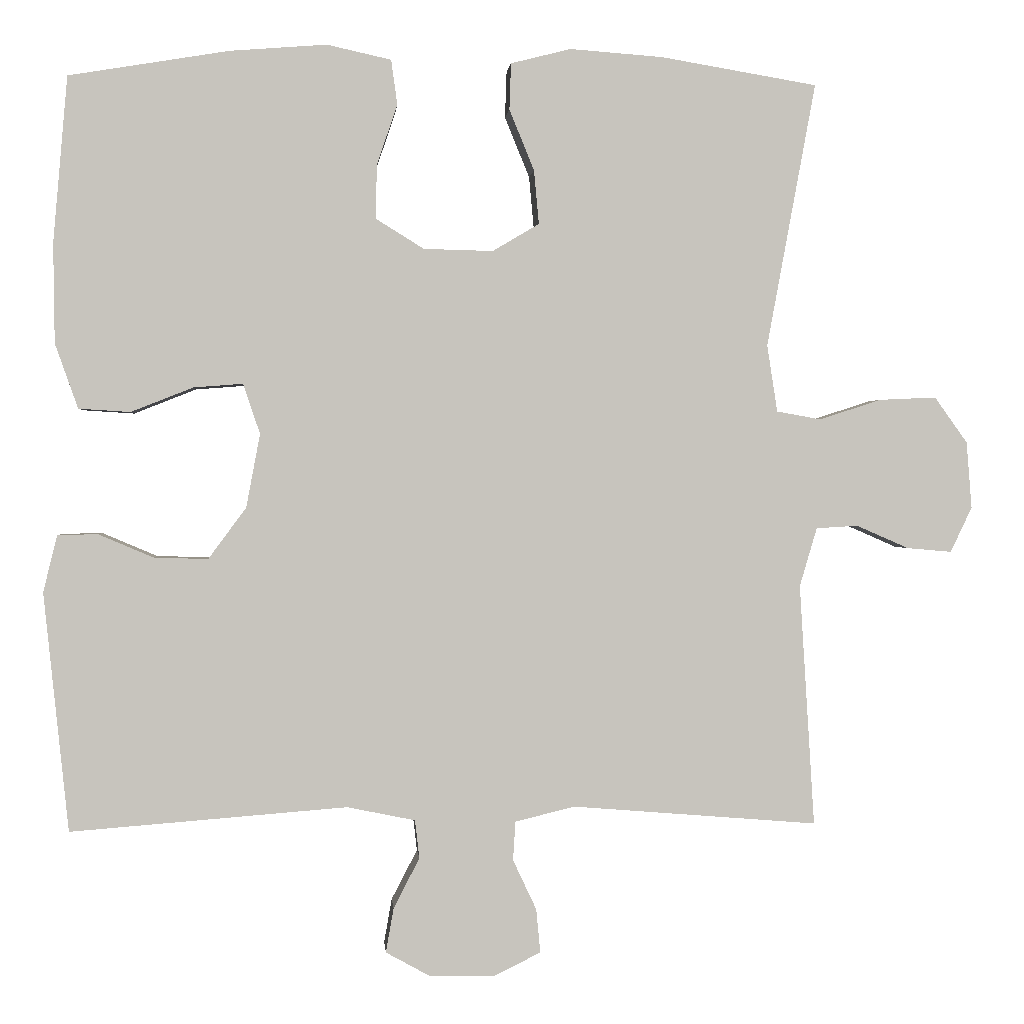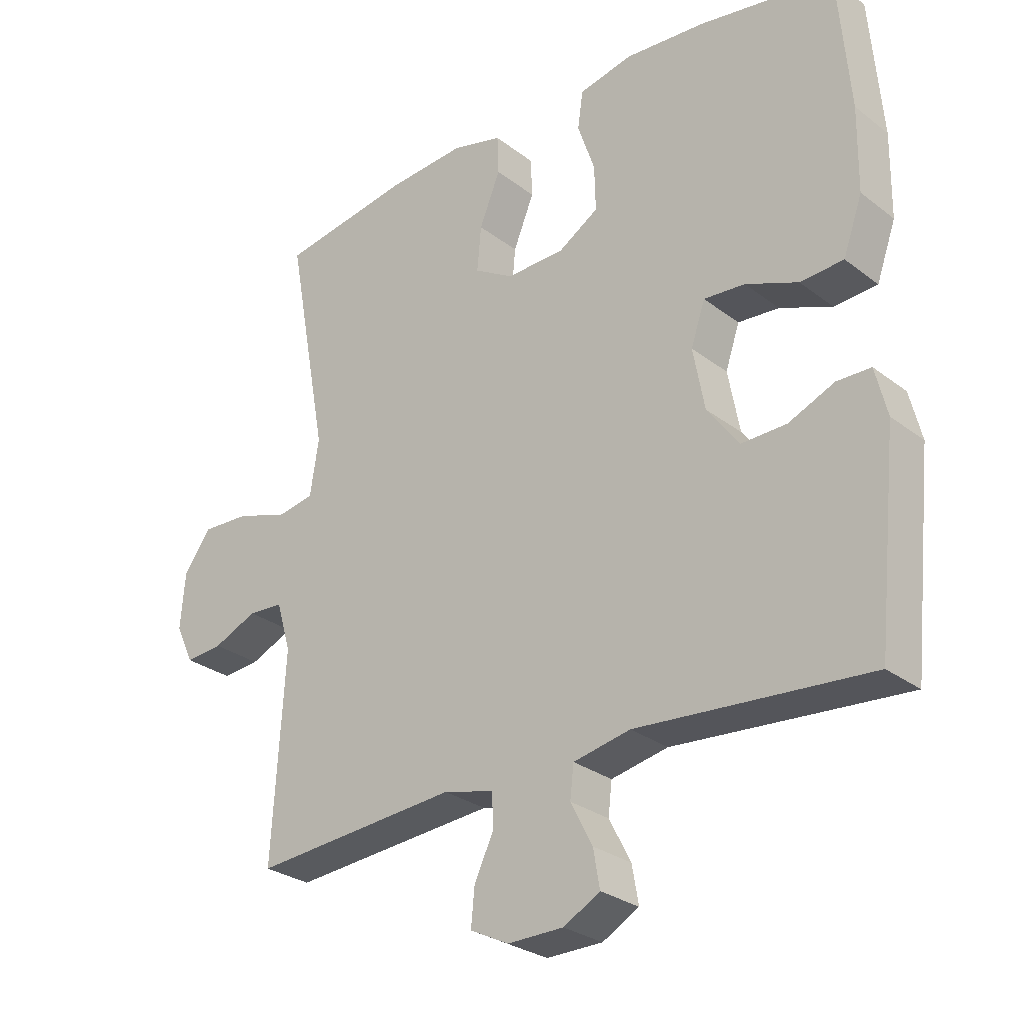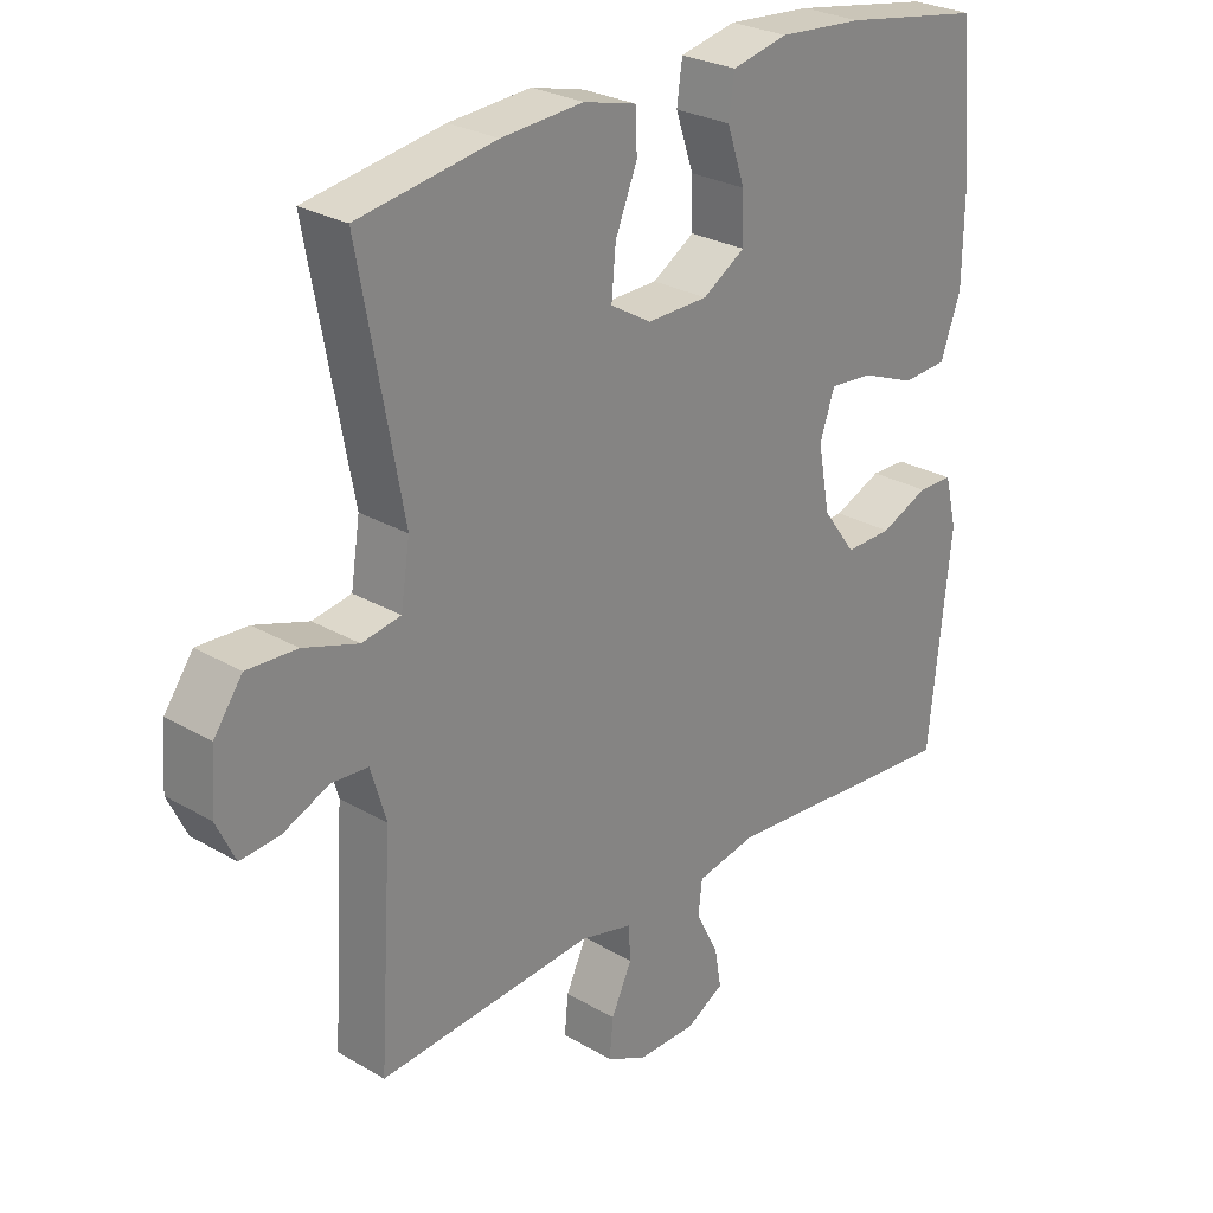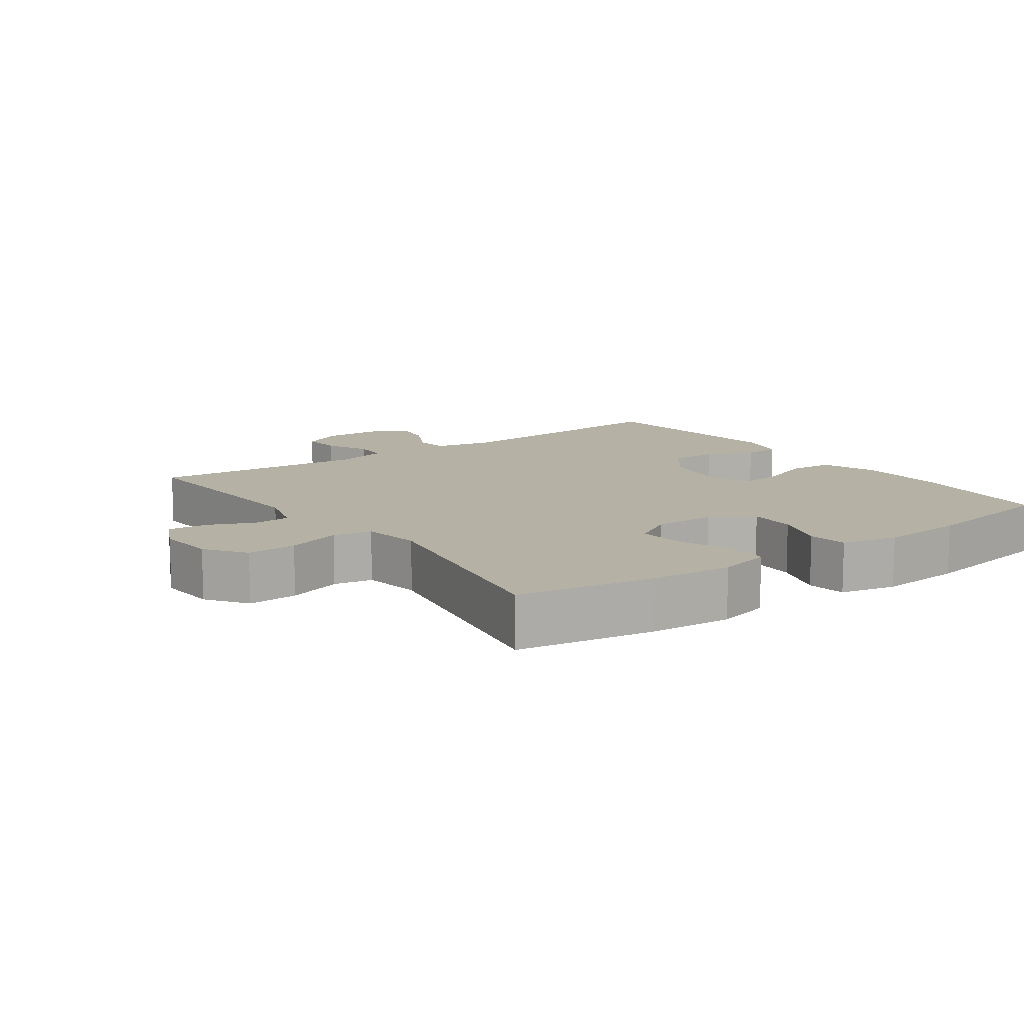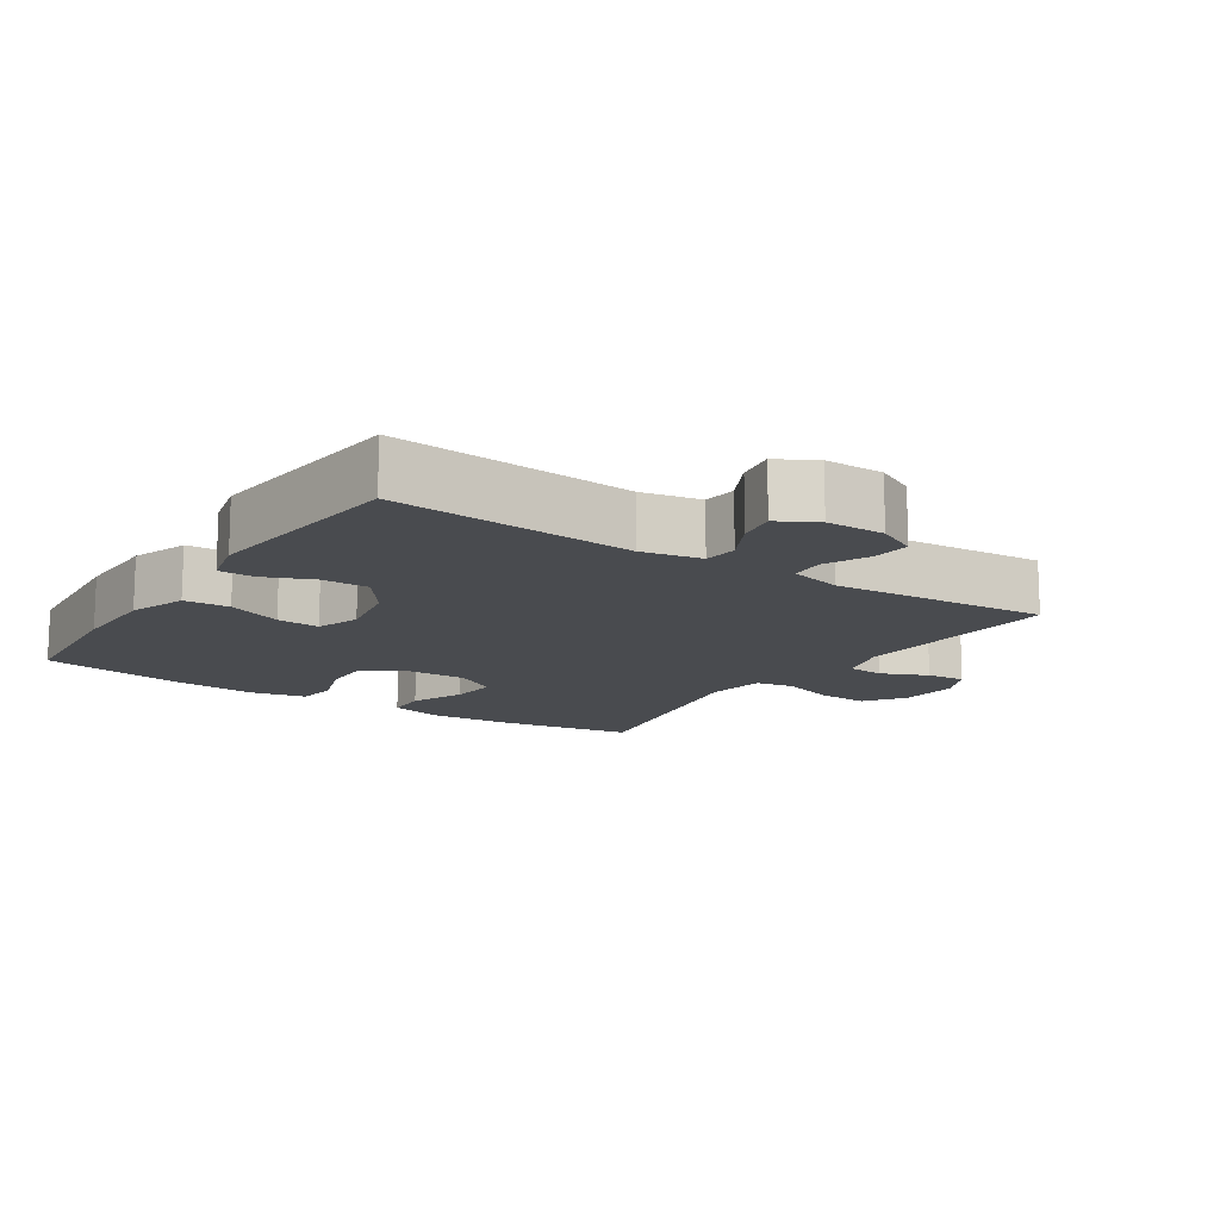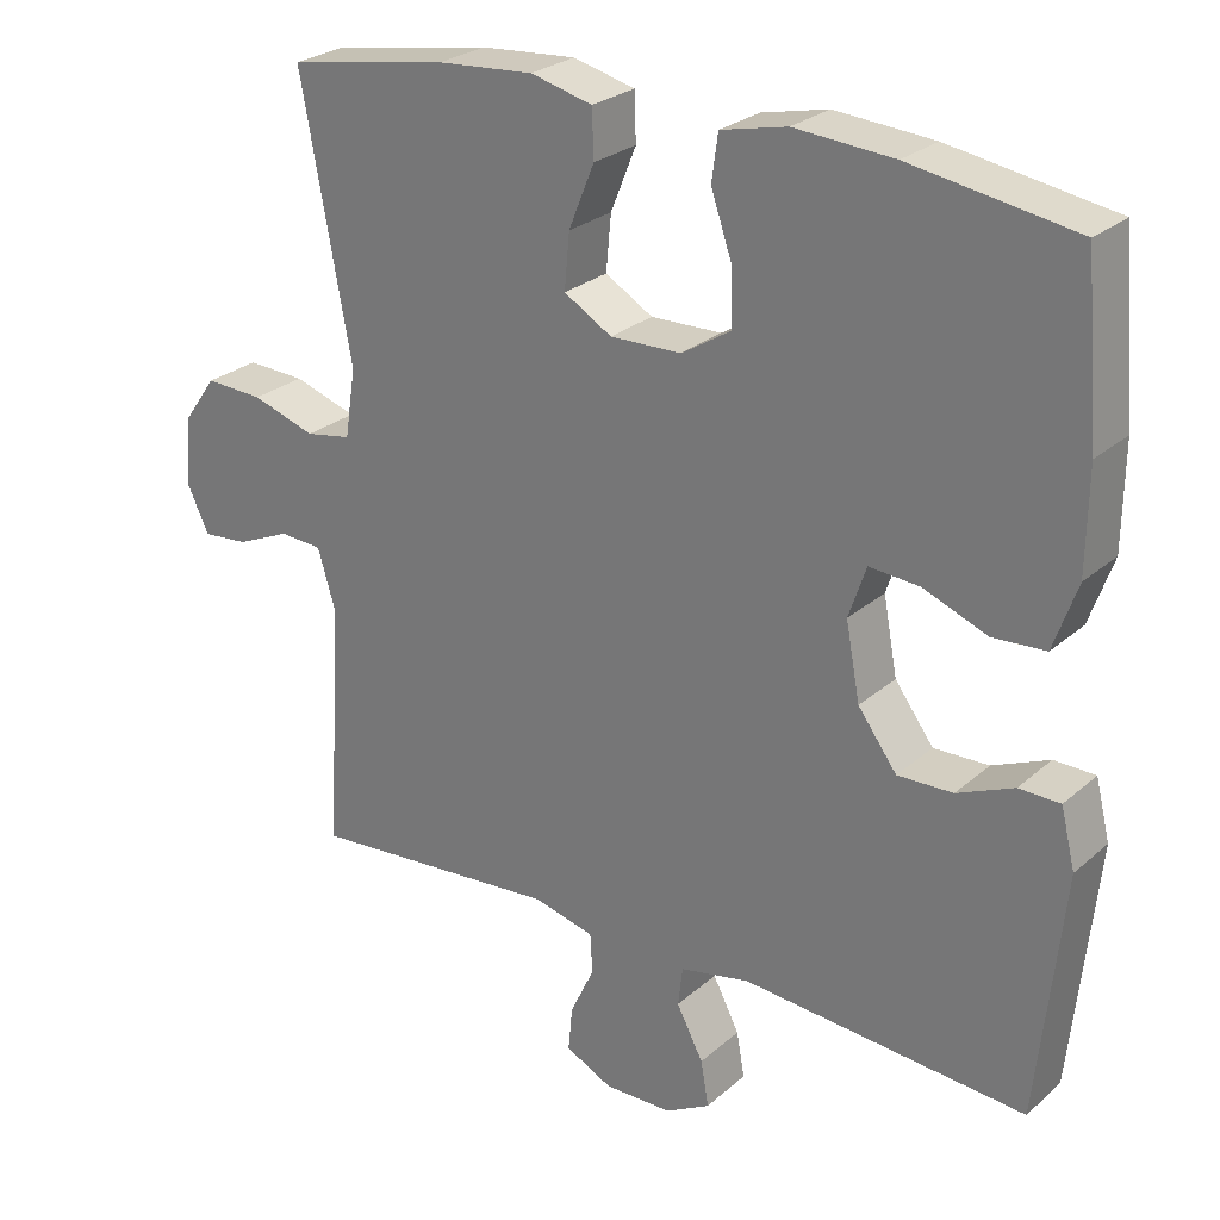
<metadata>
{"format":"obj","ext":"obj","renderer":"f3d","projection":"perspective","resolution":1024,"background":"white","views":[{"elev":0.7,"azim":175.3,"up":"+Z"},{"elev":-28.0,"azim":41.0,"up":"+Z"},{"elev":26.8,"azim":-47.7,"up":"+Z"},{"elev":11.9,"azim":-35.6,"up":"+Y"},{"elev":-13.7,"azim":146.4,"up":"+Y"},{"elev":26.1,"azim":36.7,"up":"+Z"}]}
</metadata>
<code>
o path4426
v -0.4107 0.0375 0.1683
v -0.4245 0.0375 0.07898
v -0.4836 0.0375 0.06844
v -0.5663 0.0375 0.09519
v -0.6422 0.0375 0.09856
v -0.6859 0.0375 0.0374
v -0.6931 0.0375 -0.05149
v -0.6644 0.0375 -0.1118
v -0.6047 0.0375 -0.1066
v -0.5346 0.0375 -0.07599
v -0.479 0.0375 -0.07943
v -0.4558 0.0375 -0.1579
v -0.4758 0.0375 -0.4808
v -0.148 0.0375 -0.4543
v -0.06845 0.0375 -0.4739
v -0.06522 0.0375 -0.5256
v -0.09661 0.0375 -0.5924
v -0.1021 0.0375 -0.6507
v -0.04114 0.0375 -0.6811
v 0.0477 0.0375 -0.6799
v 0.1059 0.0375 -0.6476
v 0.09557 0.0375 -0.5884
v 0.06093 0.0375 -0.5216
v 0.06681 0.0375 -0.4705
v 0.1576 0.0375 -0.4519
v 0.5261 0.0375 -0.4808
v 0.5593 0.0375 -0.1627
v 0.5406 0.0375 -0.08675
v 0.487 0.0375 -0.0858
v 0.4136 0.0375 -0.1171
v 0.342 0.0375 -0.119
v 0.2915 0.0375 -0.05053
v 0.2731 0.0375 0.04763
v 0.2956 0.0375 0.1143
v 0.361 0.0375 0.1092
v 0.4441 0.0375 0.07628
v 0.5128 0.0375 0.08062
v 0.5433 0.0375 0.167
v 0.5451 0.0375 0.2994
v 0.5261 0.0375 0.5209
v 0.3124 0.0375 0.5565
v 0.1838 0.0375 0.5665
v 0.09819 0.0375 0.5475
v 0.08996 0.0375 0.4877
v 0.1172 0.0375 0.4075
v 0.1191 0.0375 0.3355
v 0.05459 0.0375 0.2955
v -0.03788 0.0375 0.2933
v -0.1 0.0375 0.3301
v -0.09351 0.0375 0.4016
v -0.06034 0.0375 0.4832
v -0.06249 0.0375 0.545
v -0.1427 0.0375 0.5653
v -0.2672 0.0375 0.556
v -0.4758 0.0375 0.5209
v -0.4107 -0.0375 0.1683
v -0.4245 -0.0375 0.07898
v -0.4836 -0.0375 0.06844
v -0.5663 -0.0375 0.09519
v -0.6422 -0.0375 0.09856
v -0.6859 -0.0375 0.0374
v -0.6931 -0.0375 -0.05149
v -0.6644 -0.0375 -0.1118
v -0.6047 -0.0375 -0.1066
v -0.5346 -0.0375 -0.07599
v -0.479 -0.0375 -0.07943
v -0.4558 -0.0375 -0.1579
v -0.4758 -0.0375 -0.4808
v -0.148 -0.0375 -0.4543
v -0.06845 -0.0375 -0.4739
v -0.06522 -0.0375 -0.5256
v -0.09661 -0.0375 -0.5924
v -0.1021 -0.0375 -0.6507
v -0.04114 -0.0375 -0.6811
v 0.0477 -0.0375 -0.6799
v 0.1059 -0.0375 -0.6476
v 0.09557 -0.0375 -0.5884
v 0.06093 -0.0375 -0.5216
v 0.06681 -0.0375 -0.4705
v 0.1576 -0.0375 -0.4519
v 0.5261 -0.0375 -0.4808
v 0.5593 -0.0375 -0.1627
v 0.5406 -0.0375 -0.08675
v 0.487 -0.0375 -0.0858
v 0.4136 -0.0375 -0.1171
v 0.342 -0.0375 -0.119
v 0.2915 -0.0375 -0.05053
v 0.2731 -0.0375 0.04763
v 0.2956 -0.0375 0.1143
v 0.361 -0.0375 0.1092
v 0.4441 -0.0375 0.07628
v 0.5128 -0.0375 0.08062
v 0.5433 -0.0375 0.167
v 0.5451 -0.0375 0.2994
v 0.5261 -0.0375 0.5209
v 0.3124 -0.0375 0.5565
v 0.1838 -0.0375 0.5665
v 0.09819 -0.0375 0.5475
v 0.08996 -0.0375 0.4877
v 0.1172 -0.0375 0.4075
v 0.1191 -0.0375 0.3355
v 0.05459 -0.0375 0.2955
v -0.03788 -0.0375 0.2933
v -0.1 -0.0375 0.3301
v -0.09351 -0.0375 0.4016
v -0.06034 -0.0375 0.4832
v -0.06249 -0.0375 0.545
v -0.1427 -0.0375 0.5653
v -0.2672 -0.0375 0.556
v -0.4758 -0.0375 0.5209
v -0.1021 0.0375 -0.6507
v -0.1021 0.0375 -0.6507
v -0.04114 0.0375 -0.6811
v 0.0477 0.0375 -0.6799
v 0.1059 0.0375 -0.6476
v 0.1059 0.0375 -0.6476
v -0.09661 0.0375 -0.5924
v 0.09557 0.0375 -0.5884
v -0.06522 0.0375 -0.5256
v 0.06093 0.0375 -0.5216
v -0.06845 0.0375 -0.4739
v -0.06845 0.0375 -0.4739
v 0.06681 0.0375 -0.4705
v 0.06681 0.0375 -0.4705
v -0.148 0.0375 -0.4543
v 0.1576 0.0375 -0.4519
v -0.4758 0.0375 -0.4808
v -0.4758 0.0375 -0.4808
v 0.5261 0.0375 -0.4808
v 0.5261 0.0375 -0.4808
v 0.5593 0.0375 -0.1627
v -0.4558 0.0375 -0.1579
v 0.5406 0.0375 -0.08675
v 0.5406 0.0375 -0.08675
v -0.479 0.0375 -0.07943
v -0.479 0.0375 -0.07943
v 0.4136 0.0375 -0.1171
v 0.342 0.0375 -0.119
v 0.2915 0.0375 -0.05053
v 0.487 0.0375 -0.0858
v -0.6931 0.0375 -0.05149
v -0.6644 0.0375 -0.1118
v -0.6644 0.0375 -0.1118
v -0.6047 0.0375 -0.1066
v -0.5346 0.0375 -0.07599
v -0.6859 0.0375 0.0374
v 0.2731 0.0375 0.04763
v -0.6422 0.0375 0.09856
v 0.2956 0.0375 0.1143
v 0.2956 0.0375 0.1143
v -0.5663 0.0375 0.09519
v -0.4836 0.0375 0.06844
v -0.4245 0.0375 0.07898
v -0.4245 0.0375 0.07898
v 0.361 0.0375 0.1092
v 0.4441 0.0375 0.07628
v 0.5128 0.0375 0.08062
v 0.5128 0.0375 0.08062
v -0.4107 0.0375 0.1683
v 0.5433 0.0375 0.167
v 0.5451 0.0375 0.2994
v -0.03788 0.0375 0.2933
v -0.1 0.0375 0.3301
v -0.1 0.0375 0.3301
v 0.05459 0.0375 0.2955
v 0.1191 0.0375 0.3355
v -0.09351 0.0375 0.4016
v 0.1172 0.0375 0.4075
v -0.06034 0.0375 0.4832
v 0.08996 0.0375 0.4877
v -0.06249 0.0375 0.545
v -0.06249 0.0375 0.545
v 0.09819 0.0375 0.5475
v 0.09819 0.0375 0.5475
v 0.5261 0.0375 0.5209
v 0.5261 0.0375 0.5209
v -0.4758 0.0375 0.5209
v -0.4758 0.0375 0.5209
v -0.2672 0.0375 0.556
v 0.3124 0.0375 0.5565
v -0.1427 0.0375 0.5653
v 0.1838 0.0375 0.5665
v -0.1021 -0.0375 -0.6507
v -0.1021 -0.0375 -0.6507
v -0.04114 -0.0375 -0.6811
v 0.0477 -0.0375 -0.6799
v 0.1059 -0.0375 -0.6476
v 0.1059 -0.0375 -0.6476
v -0.09661 -0.0375 -0.5924
v 0.09557 -0.0375 -0.5884
v -0.06522 -0.0375 -0.5256
v 0.06093 -0.0375 -0.5216
v -0.06845 -0.0375 -0.4739
v -0.06845 -0.0375 -0.4739
v 0.06681 -0.0375 -0.4705
v 0.06681 -0.0375 -0.4705
v -0.148 -0.0375 -0.4543
v 0.1576 -0.0375 -0.4519
v -0.4758 -0.0375 -0.4808
v -0.4758 -0.0375 -0.4808
v 0.5261 -0.0375 -0.4808
v 0.5261 -0.0375 -0.4808
v 0.5593 -0.0375 -0.1627
v -0.4558 -0.0375 -0.1579
v 0.5406 -0.0375 -0.08675
v 0.5406 -0.0375 -0.08675
v -0.479 -0.0375 -0.07943
v -0.479 -0.0375 -0.07943
v 0.4136 -0.0375 -0.1171
v 0.342 -0.0375 -0.119
v 0.2915 -0.0375 -0.05053
v 0.487 -0.0375 -0.0858
v -0.6931 -0.0375 -0.05149
v -0.6644 -0.0375 -0.1118
v -0.6644 -0.0375 -0.1118
v -0.6047 -0.0375 -0.1066
v -0.5346 -0.0375 -0.07599
v -0.6859 -0.0375 0.0374
v 0.2731 -0.0375 0.04763
v -0.6422 -0.0375 0.09856
v 0.2956 -0.0375 0.1143
v 0.2956 -0.0375 0.1143
v -0.5663 -0.0375 0.09519
v -0.4836 -0.0375 0.06844
v -0.4245 -0.0375 0.07898
v -0.4245 -0.0375 0.07898
v 0.361 -0.0375 0.1092
v 0.4441 -0.0375 0.07628
v 0.5128 -0.0375 0.08062
v 0.5128 -0.0375 0.08062
v -0.4107 -0.0375 0.1683
v 0.5433 -0.0375 0.167
v 0.5451 -0.0375 0.2994
v -0.03788 -0.0375 0.2933
v -0.1 -0.0375 0.3301
v -0.1 -0.0375 0.3301
v 0.05459 -0.0375 0.2955
v 0.1191 -0.0375 0.3355
v -0.09351 -0.0375 0.4016
v 0.1172 -0.0375 0.4075
v -0.06034 -0.0375 0.4832
v 0.08996 -0.0375 0.4877
v -0.06249 -0.0375 0.545
v -0.06249 -0.0375 0.545
v 0.09819 -0.0375 0.5475
v 0.09819 -0.0375 0.5475
v 0.5261 -0.0375 0.5209
v 0.5261 -0.0375 0.5209
v -0.4758 -0.0375 0.5209
v -0.4758 -0.0375 0.5209
v -0.2672 -0.0375 0.556
v 0.3124 -0.0375 0.5565
v -0.1427 -0.0375 0.5653
v 0.1838 -0.0375 0.5665
f 253 251 239
f 207 225 224
f 254 240 252
f 231 235 251
f 252 238 233
f 191 185 192
f 232 228 229
f 227 228 232
f 218 217 223
f 237 234 219
f 201 210 198
f 212 203 205
f 192 185 190
f 235 231 234
f 190 185 186
f 195 193 192
f 220 218 223
f 214 216 213
f 209 203 212
f 239 251 235
f 223 217 224
f 211 225 197
f 201 209 210
f 190 186 187
f 233 221 227
f 234 225 211
f 204 225 207
f 197 204 199
f 240 254 242
f 211 198 210
f 221 237 219
f 219 234 211
f 249 231 251
f 185 189 183
f 238 252 240
f 241 253 239
f 233 238 221
f 238 237 221
f 185 191 189
f 217 218 216
f 243 253 241
f 225 234 231
f 203 209 201
f 211 197 193
f 245 242 254
f 192 193 191
f 207 224 217
f 213 216 218
f 197 225 204
f 252 233 247
f 195 198 211
f 211 193 195
f 233 227 232
f 112 19 74 184
f 19 20 75 74
f 20 116 188 75
f 17 18 73 72
f 21 22 77 76
f 16 17 72 71
f 22 23 78 77
f 122 16 71 194
f 23 124 196 78
f 14 15 70 69
f 24 25 80 79
f 128 14 69 200
f 25 130 202 80
f 26 27 82 81
f 12 13 68 67
f 27 134 206 82
f 136 12 67 208
f 30 31 86 85
f 31 32 87 86
f 29 30 85 84
f 28 29 84 83
f 7 143 215 62
f 8 9 64 63
f 9 10 65 64
f 10 11 66 65
f 6 7 62 61
f 32 33 88 87
f 5 6 61 60
f 33 150 222 88
f 4 5 60 59
f 3 4 59 58
f 154 3 58 226
f 35 36 91 90
f 36 158 230 91
f 1 2 57 56
f 37 38 93 92
f 34 35 90 89
f 38 39 94 93
f 48 164 236 103
f 47 48 103 102
f 46 47 102 101
f 49 50 105 104
f 45 46 101 100
f 50 51 106 105
f 44 45 100 99
f 51 172 244 106
f 174 44 99 246
f 39 176 248 94
f 178 1 56 250
f 54 55 110 109
f 40 41 96 95
f 53 54 109 108
f 52 53 108 107
f 42 43 98 97
f 41 42 97 96
f 181 167 179
f 135 152 153
f 182 180 168
f 159 179 163
f 180 161 166
f 119 120 113
f 160 157 156
f 155 160 156
f 146 151 145
f 165 147 162
f 129 126 138
f 140 133 131
f 120 118 113
f 163 162 159
f 118 114 113
f 123 120 121
f 148 151 146
f 142 141 144
f 137 140 131
f 167 163 179
f 151 152 145
f 139 125 153
f 129 138 137
f 118 115 114
f 161 155 149
f 162 139 153
f 132 135 153
f 125 127 132
f 168 170 182
f 139 138 126
f 149 147 165
f 147 139 162
f 177 179 159
f 113 111 117
f 166 168 180
f 169 167 181
f 161 149 166
f 166 149 165
f 113 117 119
f 145 144 146
f 171 169 181
f 153 159 162
f 131 129 137
f 139 121 125
f 173 182 170
f 120 119 121
f 135 145 152
f 141 146 144
f 125 132 153
f 180 175 161
f 123 139 126
f 139 123 121
f 161 160 155

</code>
